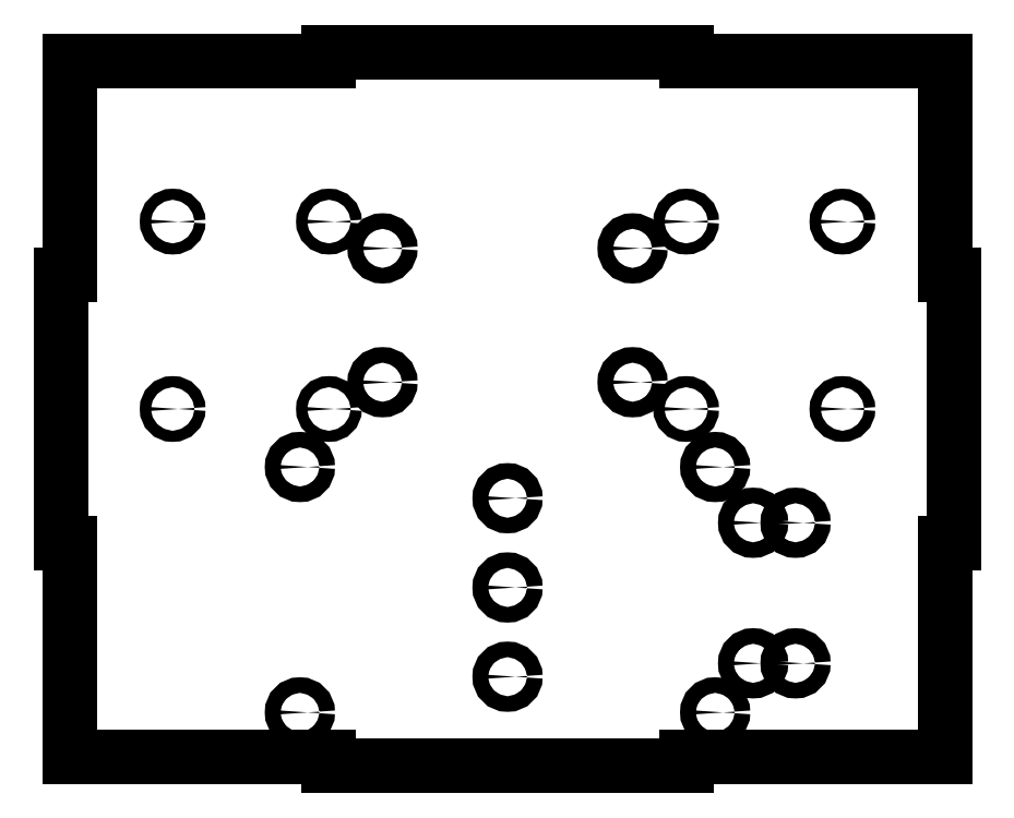
<metadata>
{"format":"dxf","ext":"dxf","renderer":"ezdxf+matplotlib","layout":"modelspace","background":"white","min_lineweight":24,"dpi":150}
</metadata>
<code>
0
SECTION
2
ENTITIES
0
LINE
8
Shape2DView
10
60
20
158
30
0
11
2
21
158
31
0
0
LINE
8
Shape2DView
10
60
20
158
30
0
11
60
21
160
31
0
0
LINE
8
Shape2DView
10
2
20
158
30
0
11
2
21
110
31
0
0
LINE
8
Shape2DView
10
60
20
160
30
0
11
140
21
160
31
0
0
LINE
8
Shape2DView
10
0
20
110
30
0
11
2
21
110
31
0
0
LINE
8
Shape2DView
10
140
20
160
30
0
11
140
21
158
31
0
0
LINE
8
Shape2DView
10
0
20
50
30
0
11
0
21
110
31
0
0
LINE
8
Shape2DView
10
198
20
158
30
0
11
140
21
158
31
0
0
LINE
8
Shape2DView
10
2
20
50
30
0
11
0
21
50
31
0
0
LINE
8
Shape2DView
10
198
20
110
30
0
11
198
21
158
31
0
0
LINE
8
Shape2DView
10
2
20
50
30
0
11
2
21
2
31
0
0
LINE
8
Shape2DView
10
198
20
110
30
0
11
200
21
110
31
0
0
LINE
8
Shape2DView
10
2
20
2
30
0
11
60
21
2
31
0
0
LINE
8
Shape2DView
10
200
20
110
30
0
11
200
21
50
31
0
0
LINE
8
Shape2DView
10
60
20
0
30
0
11
60
21
2
31
0
0
LINE
8
Shape2DView
10
200
20
50
30
0
11
198
21
50
31
0
0
LINE
8
Shape2DView
10
140
20
0
30
0
11
60
21
0
31
0
0
LINE
8
Shape2DView
10
198
20
2
30
0
11
198
21
50
31
0
0
LINE
8
Shape2DView
10
140
20
2
30
0
11
140
21
0
31
0
0
LINE
8
Shape2DView
10
140
20
2
30
0
11
198
21
2
31
0
0
CIRCLE
8
Shape2DView
10
53.5
20
12
30
0
40
1.75
0
CIRCLE
8
Shape2DView
10
100
20
20
30
0
40
1.75
0
CIRCLE
8
Shape2DView
10
146.5
20
12
30
0
40
1.75
0
CIRCLE
8
Shape2DView
10
155
20
23
30
0
40
1.75
0
CIRCLE
8
Shape2DView
10
164.5
20
23
30
0
40
1.75
0
CIRCLE
8
Shape2DView
10
100
20
40
30
0
40
1.75
0
CIRCLE
8
Shape2DView
10
100
20
60
30
0
40
1.75
0
CIRCLE
8
Shape2DView
10
155
20
54.5
30
0
40
1.75
0
CIRCLE
8
Shape2DView
10
164.5
20
54.5
30
0
40
1.75
0
CIRCLE
8
Shape2DView
10
25
20
80
30
0
40
1.25
0
CIRCLE
8
Shape2DView
10
53.5
20
67
30
0
40
1.75
0
CIRCLE
8
Shape2DView
10
60
20
80
30
0
40
1.25
0
CIRCLE
8
Shape2DView
10
72
20
86
30
0
40
1.75
0
CIRCLE
8
Shape2DView
10
25
20
122
30
0
40
1.25
0
CIRCLE
8
Shape2DView
10
60
20
122
30
0
40
1.25
0
CIRCLE
8
Shape2DView
10
72
20
116
30
0
40
1.75
0
CIRCLE
8
Shape2DView
10
128
20
86
30
0
40
1.75
0
CIRCLE
8
Shape2DView
10
146.5
20
67
30
0
40
1.75
0
CIRCLE
8
Shape2DView
10
140
20
80
30
0
40
1.25
0
CIRCLE
8
Shape2DView
10
175
20
80
30
0
40
1.25
0
CIRCLE
8
Shape2DView
10
128
20
116
30
0
40
1.75
0
CIRCLE
8
Shape2DView
10
140
20
122
30
0
40
1.25
0
CIRCLE
8
Shape2DView
10
175
20
122
30
0
40
1.25
0
ENDSEC
0
EOF

</code>
